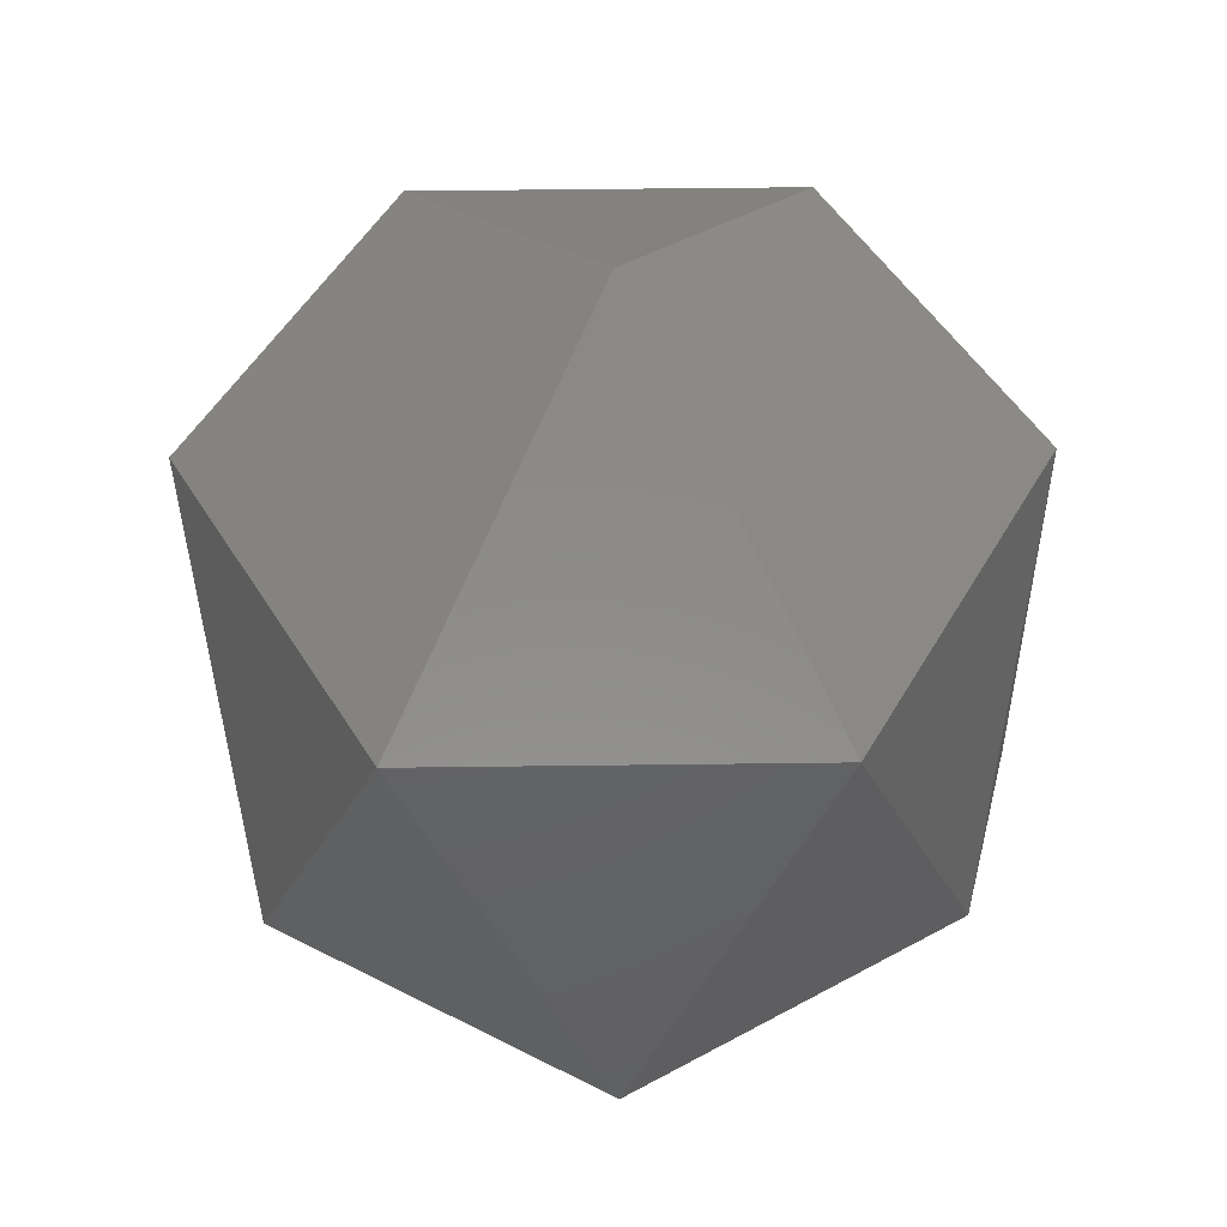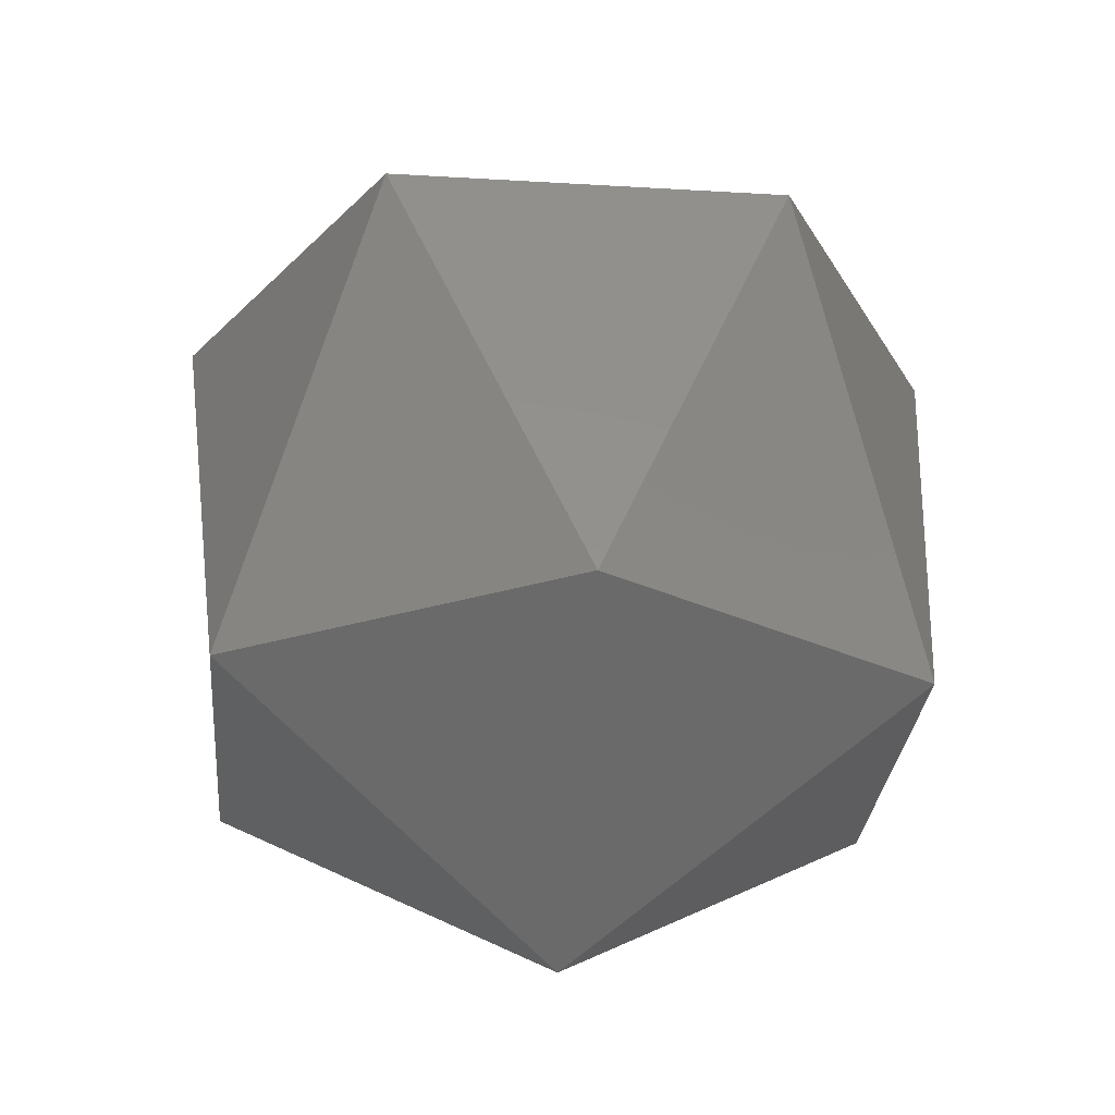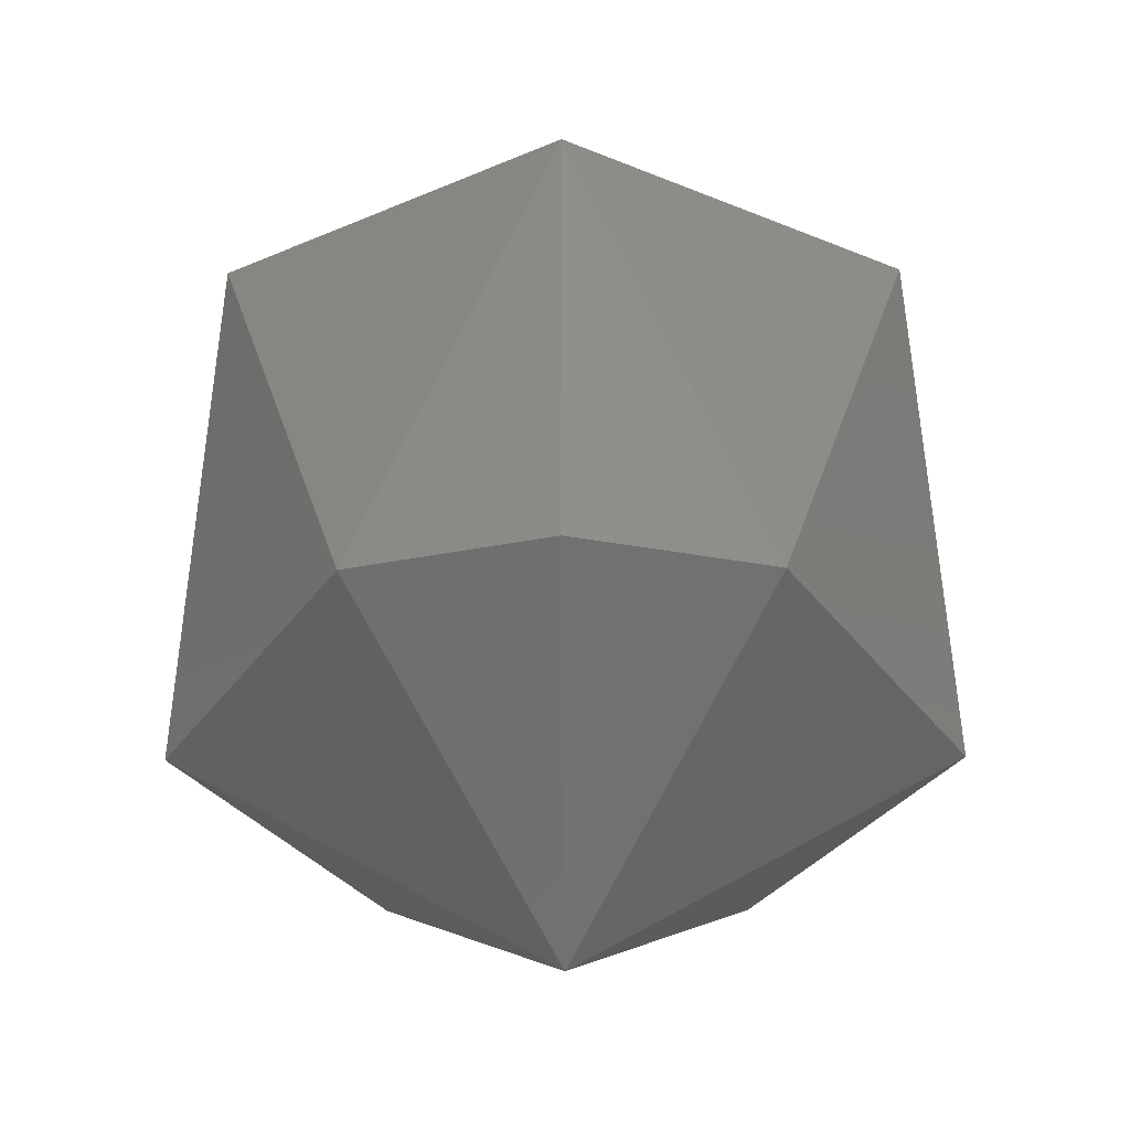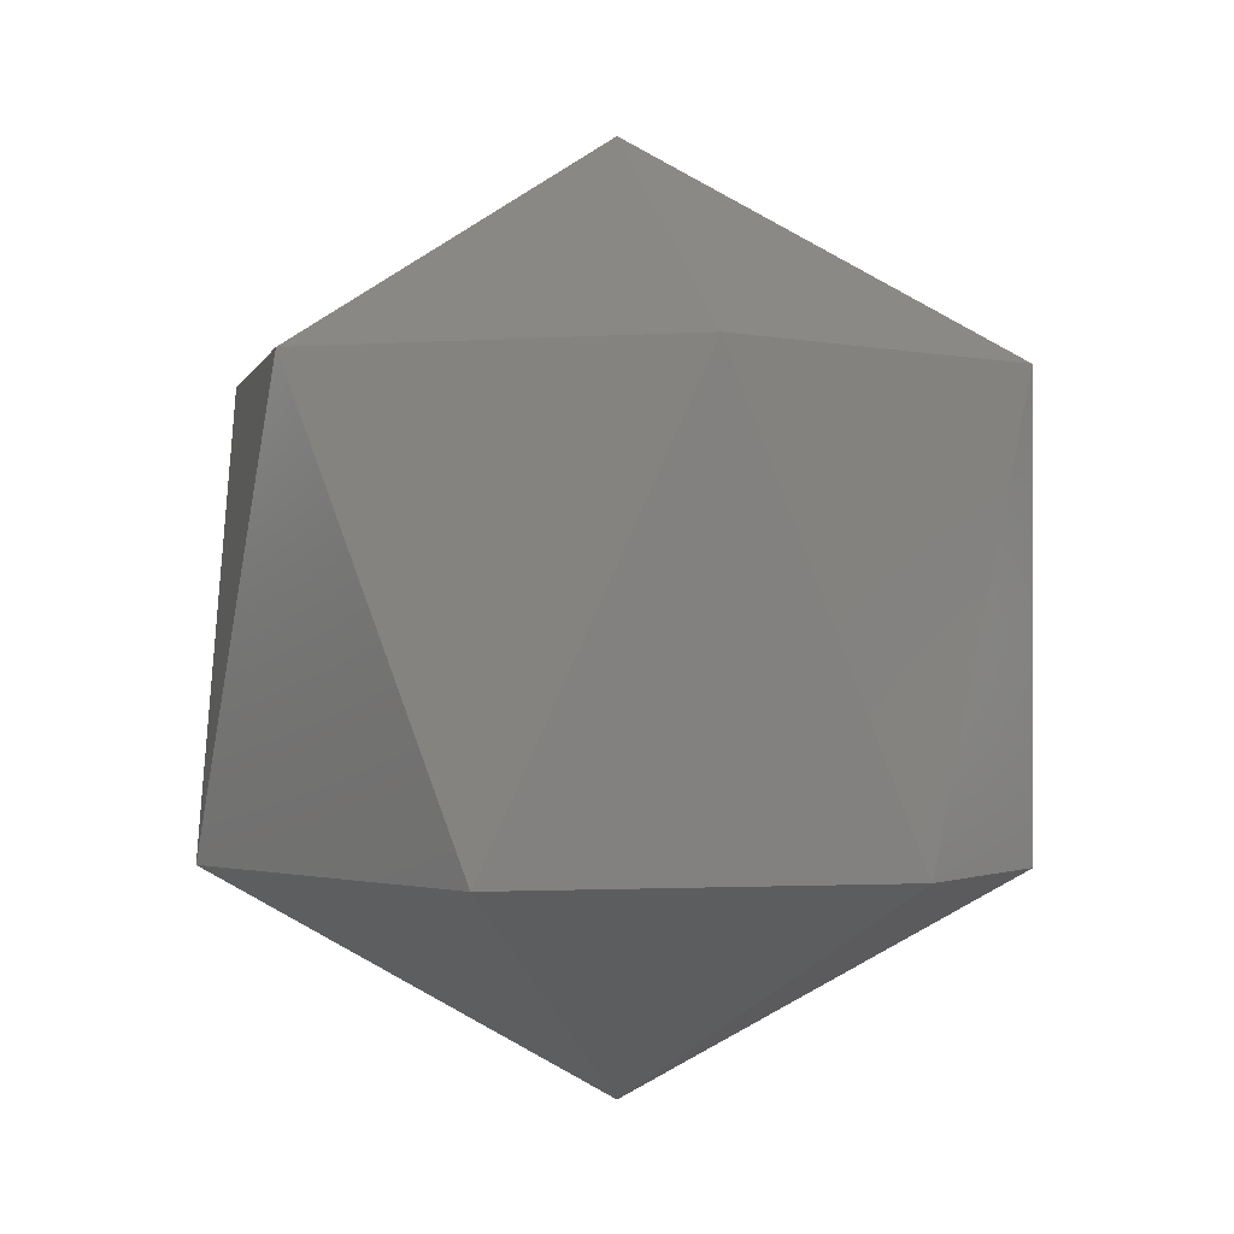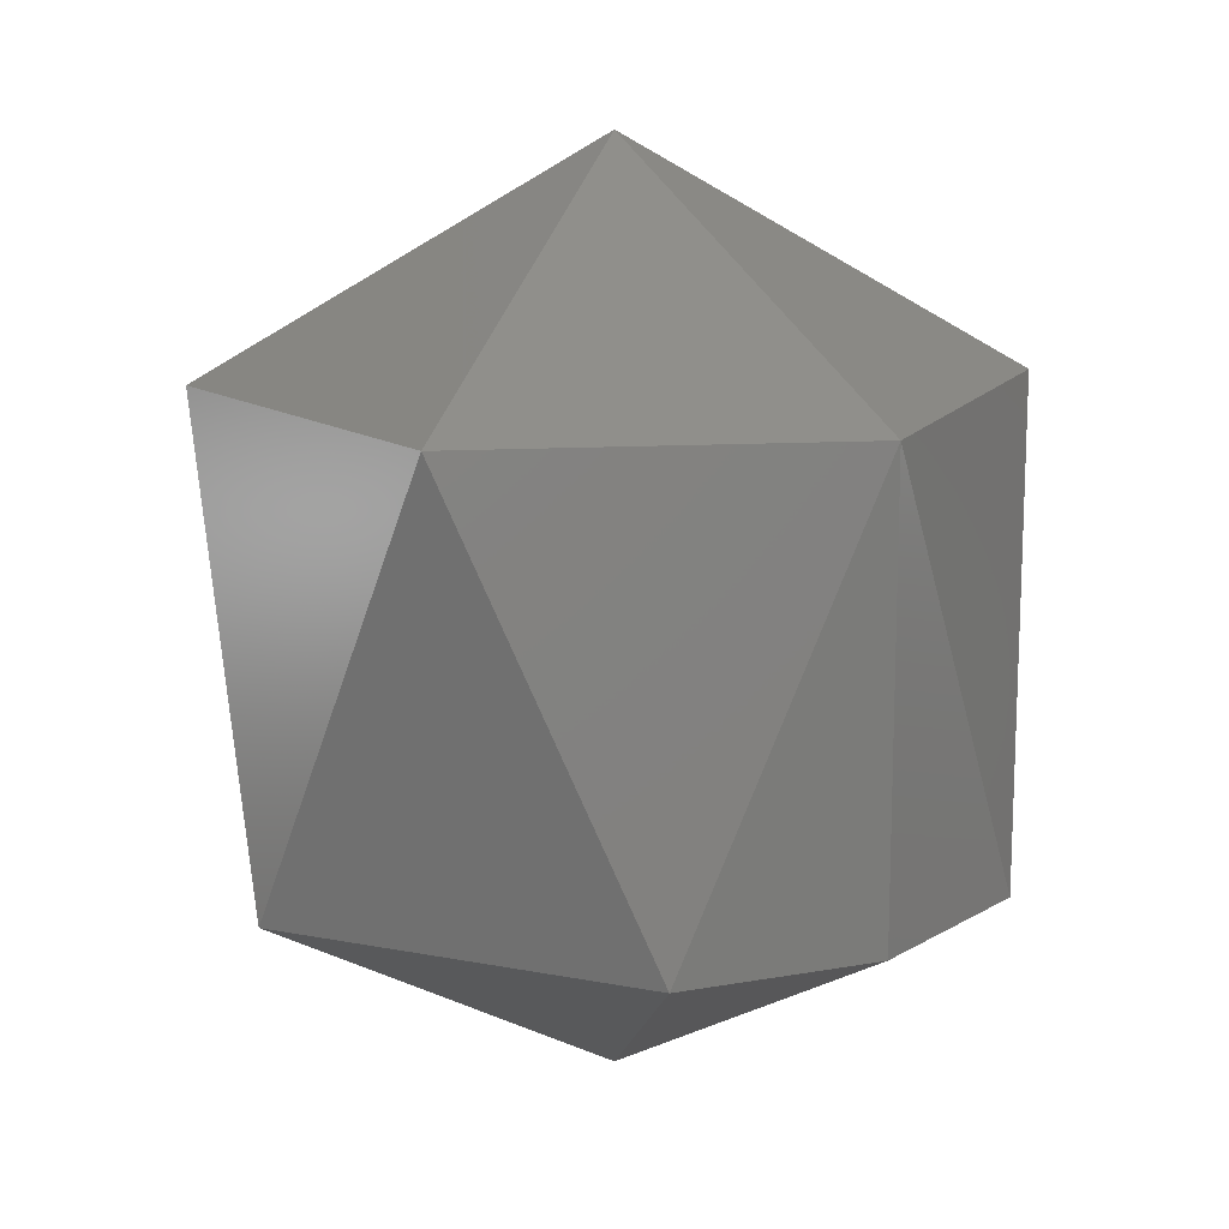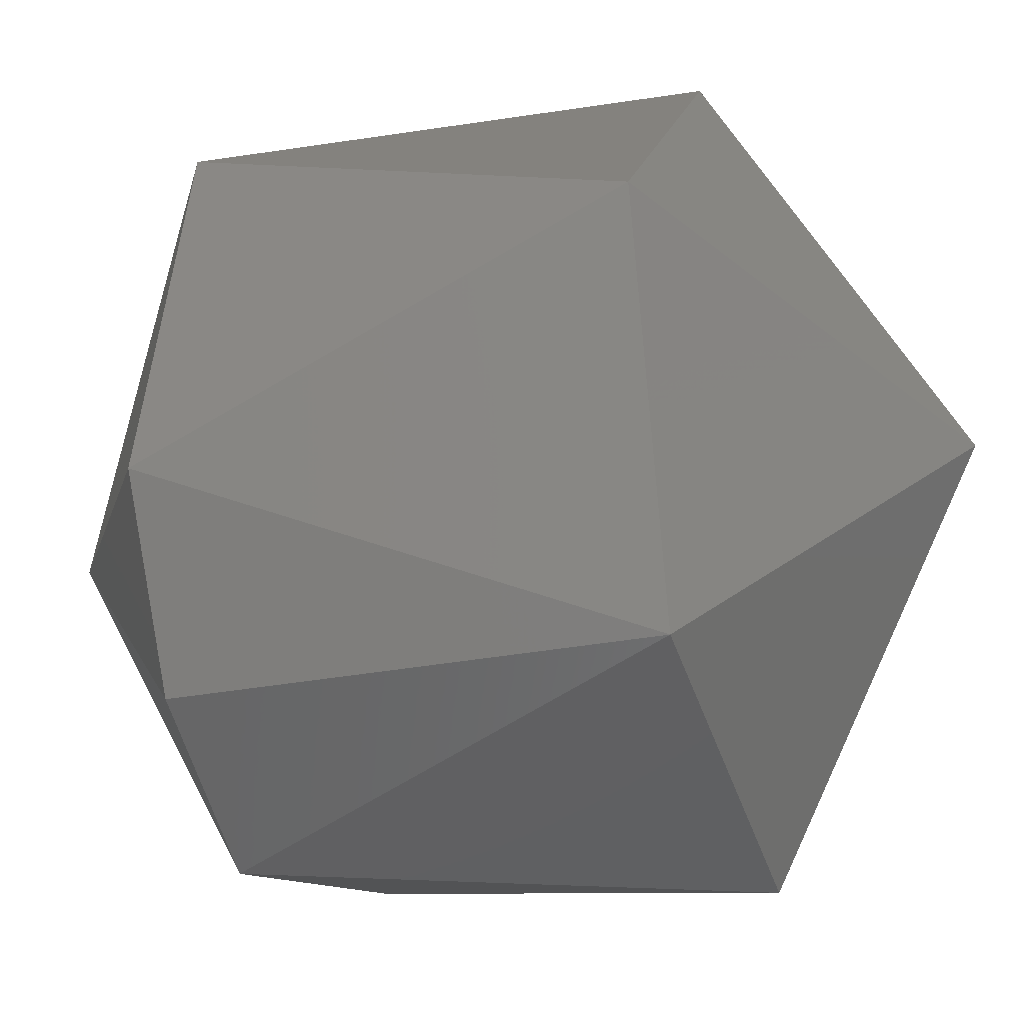
<metadata>
{"format":"stl","ext":"stl","renderer":"f3d","projection":"perspective","resolution":1024,"background":"white","views":[{"elev":51.2,"azim":44.2,"up":"+Y"},{"elev":-28.7,"azim":-80.1,"up":"+Y"},{"elev":-33.2,"azim":135.5,"up":"+Y"},{"elev":-0.6,"azim":62.6,"up":"+Y"},{"elev":14.2,"azim":98.3,"up":"+Y"},{"elev":-26.3,"azim":107.9,"up":"+Z"}]}
</metadata>
<code>
# stl→obj: 15 verts, 28 faces
v 0.262 0.175 0.873
v 0.2628 0.1769 0.8735
v 0.2628 0.175 0.8735
v 0.2616 0.174 0.8747
v 0.2604 0.175 0.8735
v 0.2599 0.175 0.8751
v 0.2611 0.175 0.8764
v 0.2611 0.1769 0.873
v 0.2616 0.1779 0.8747
v 0.2628 0.175 0.8759
v 0.2599 0.1769 0.8743
v 0.2632 0.175 0.8743
v 0.2604 0.1769 0.8759
v 0.262 0.1769 0.8764
v 0.2632 0.1769 0.8751
f 1 2 3
f 1 3 4
f 5 1 4
f 6 5 4
f 7 4 4
f 7 6 4
f 8 9 2
f 8 1 5
f 8 2 1
f 10 7 4
f 11 5 6
f 11 8 5
f 11 9 8
f 12 3 2
f 12 4 3
f 12 10 4
f 13 9 9
f 13 11 6
f 13 6 7
f 13 9 11
f 14 7 10
f 14 9 13
f 14 13 7
f 15 2 9
f 15 9 14
f 15 12 2
f 15 10 12
f 15 14 10

</code>
